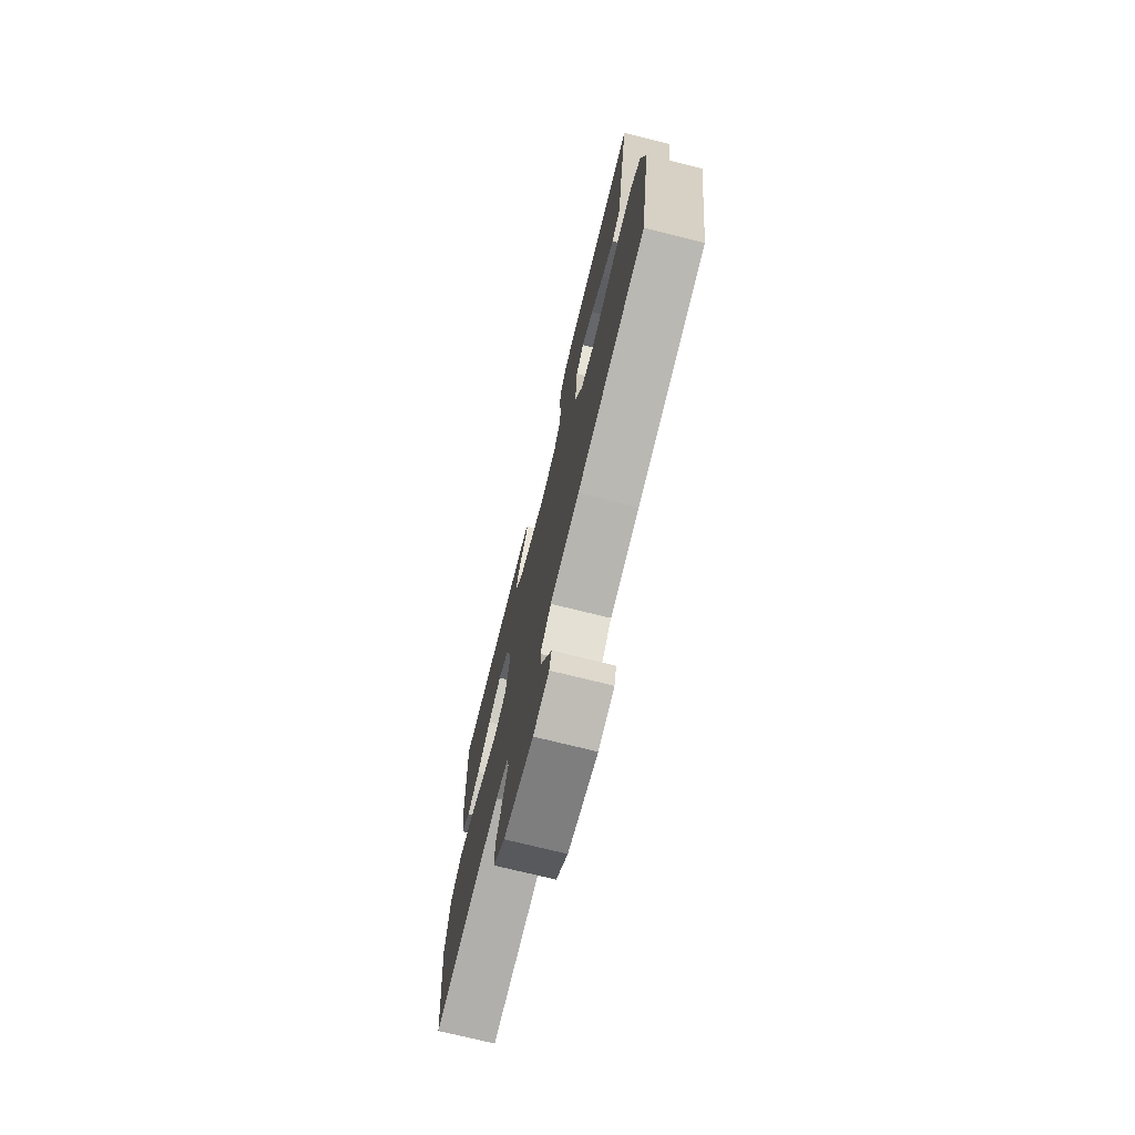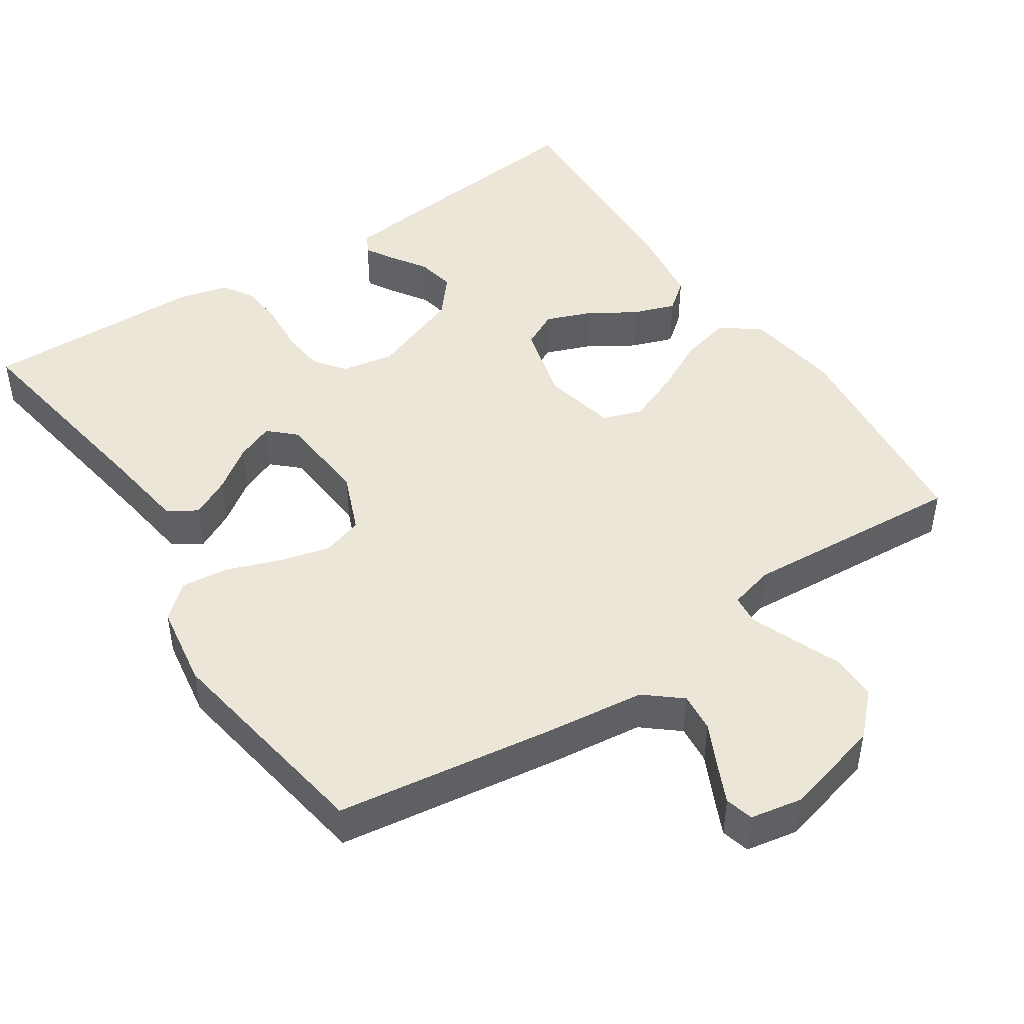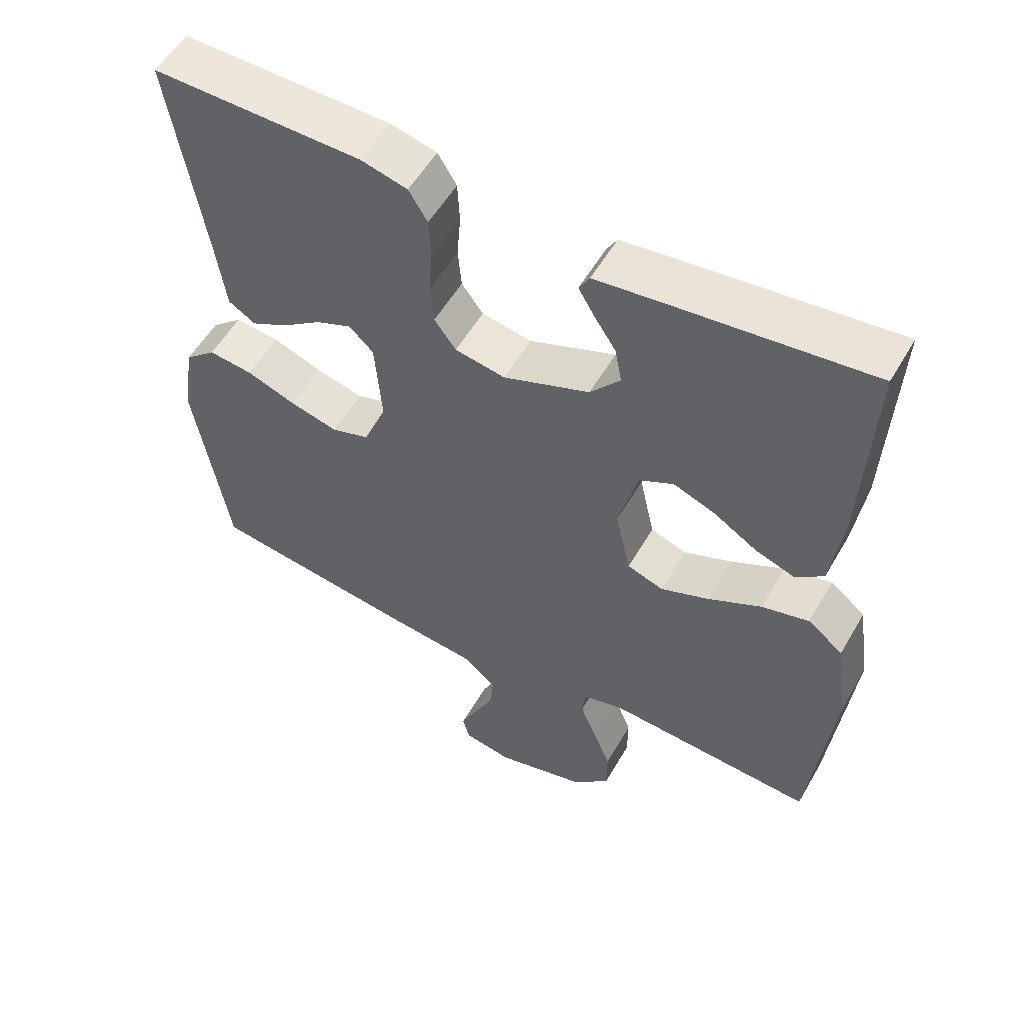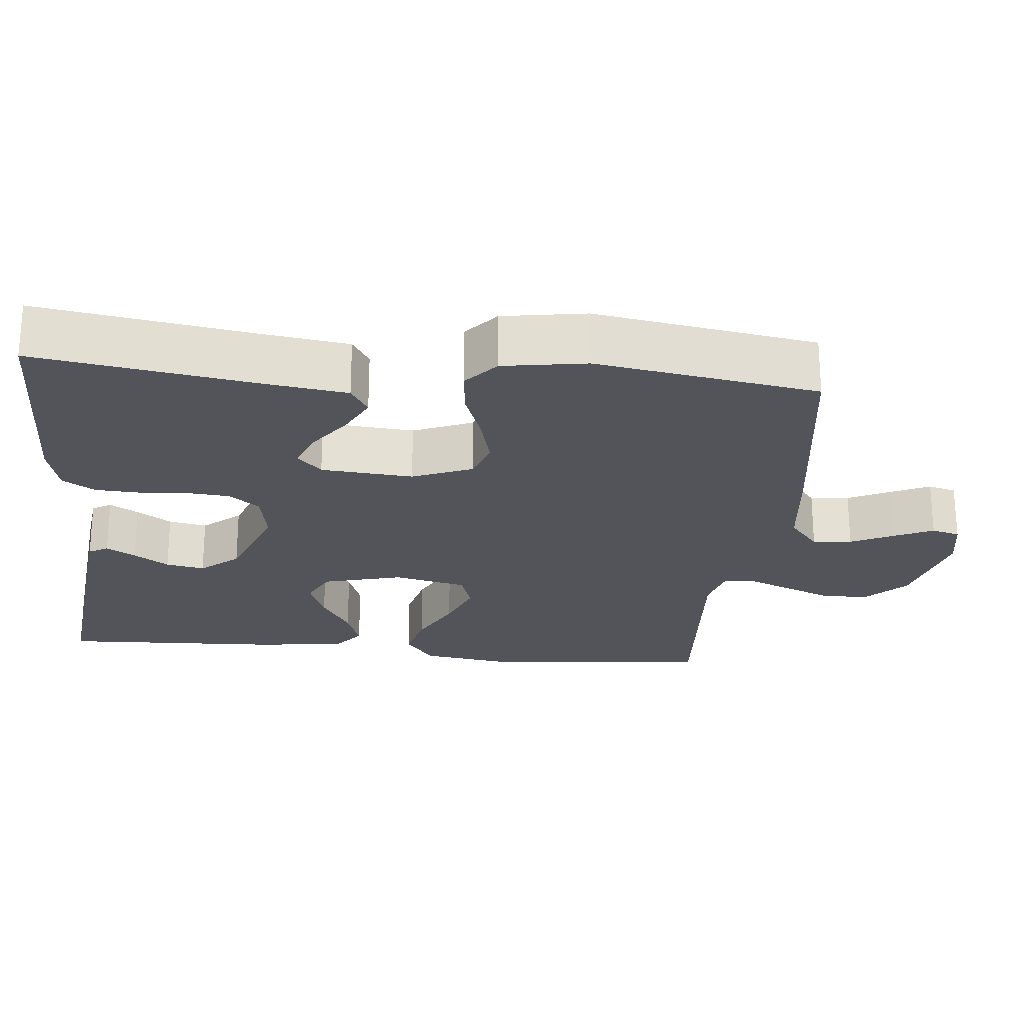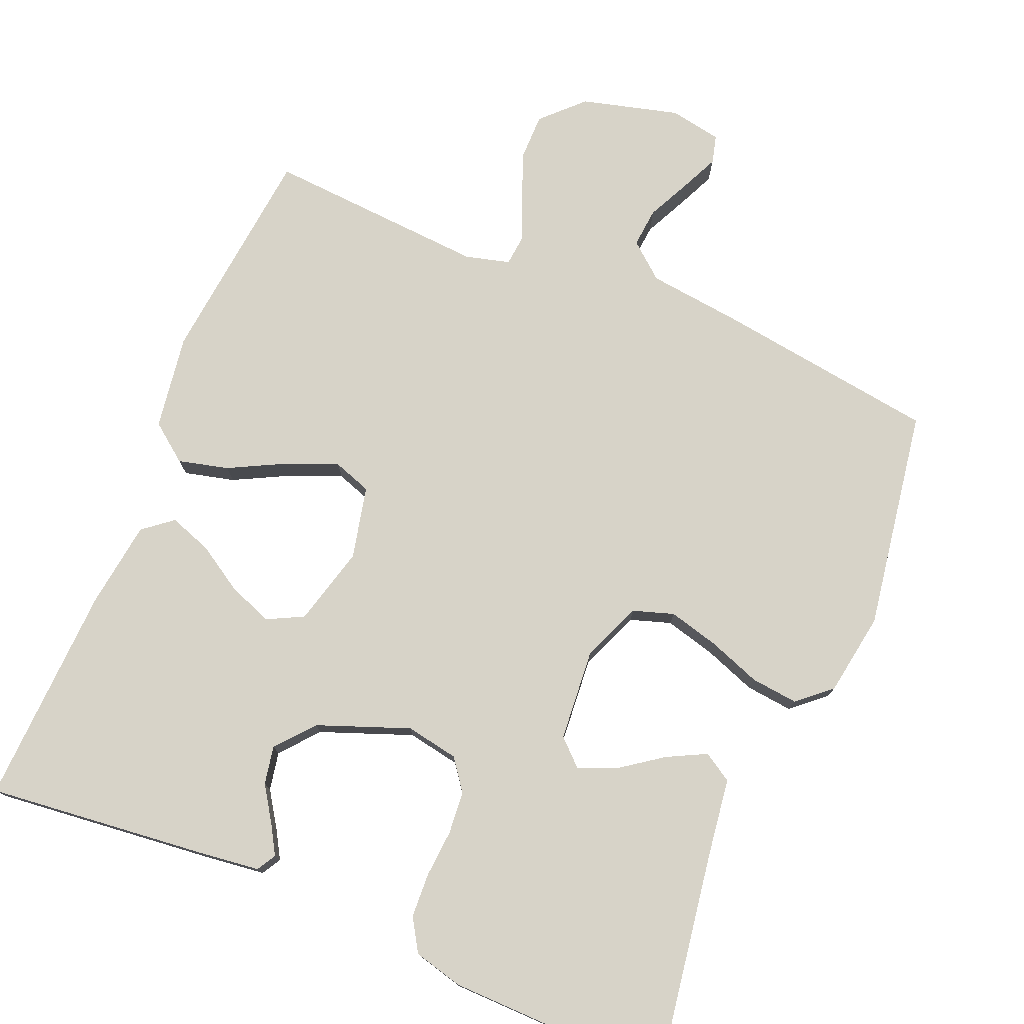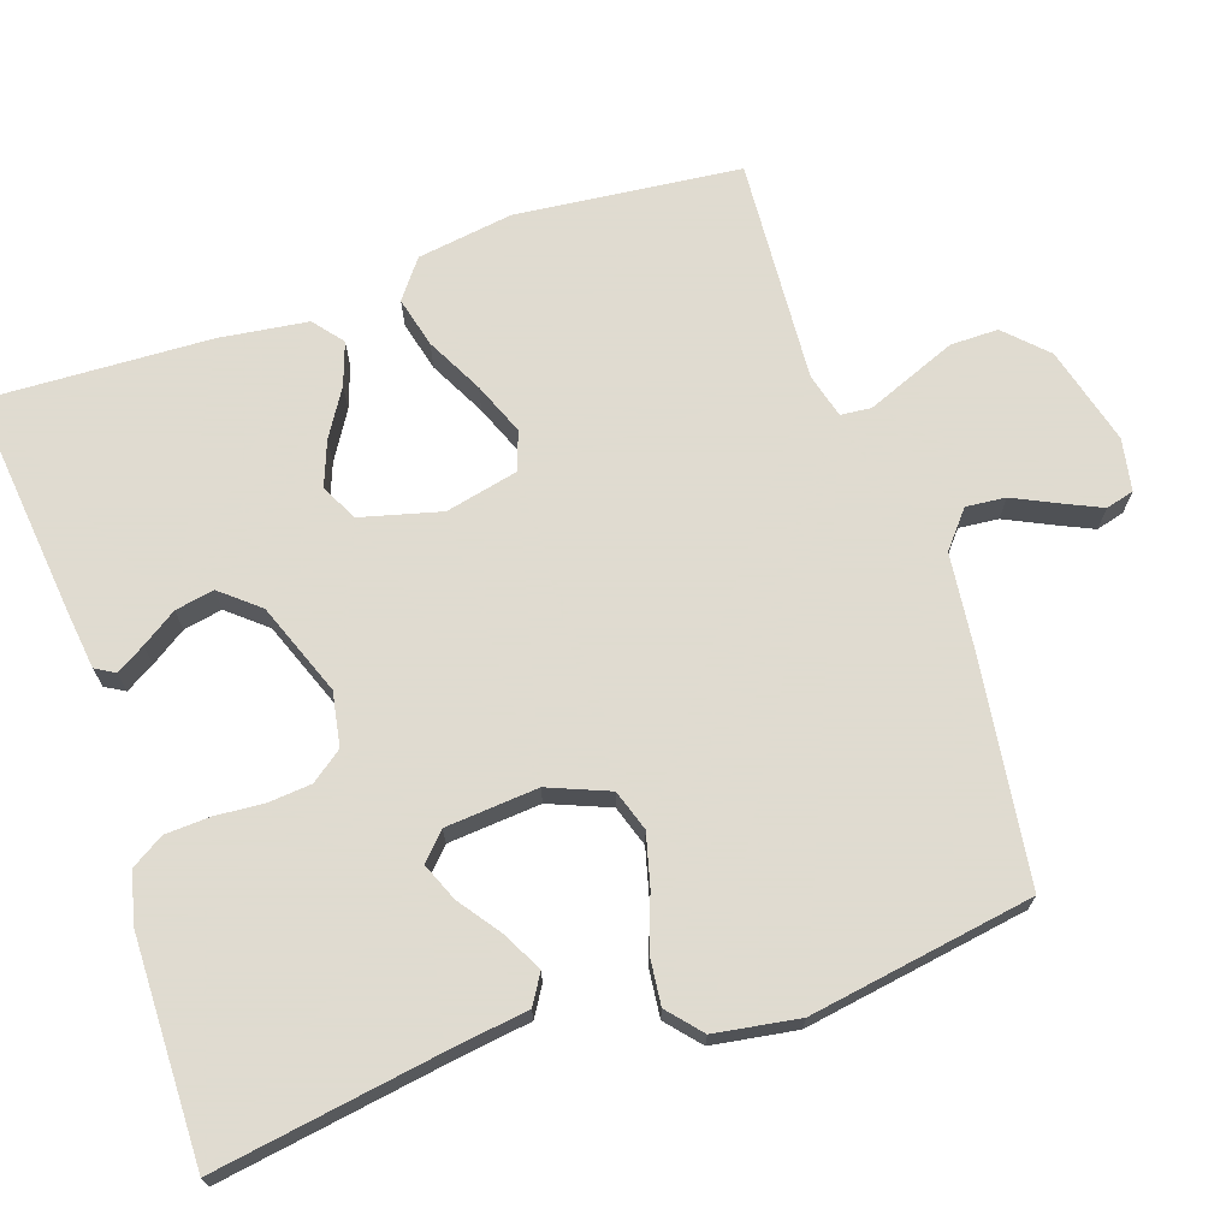
<metadata>
{"format":"obj","ext":"obj","renderer":"f3d","projection":"perspective","resolution":1024,"background":"white","views":[{"elev":-74.4,"azim":76.1,"up":"+Z"},{"elev":46.3,"azim":146.4,"up":"+Y"},{"elev":54.9,"azim":-150.4,"up":"+Z"},{"elev":-23.8,"azim":84.4,"up":"+Y"},{"elev":76.6,"azim":22.7,"up":"+Y"},{"elev":70.2,"azim":71.2,"up":"+Y"}]}
</metadata>
<code>
v -0.5 0.07 -0.5
v -0.532 0.07 -0.2
v -0.513 0.07 -0.071
v -0.462 0.07 -0.032
v -0.394 0.07 -0.049
v -0.318 0.07 -0.088
v -0.248 0.07 -0.116
v -0.196 0.07 -0.098
v -0.174 0.07 0
v -0.202 0.07 0.107
v -0.251 0.07 0.132
v -0.311 0.07 0.109
v -0.374 0.07 0.07
v -0.431 0.07 0.05
v -0.471 0.07 0.082
v -0.487 0.07 0.2
v -0.5 0.07 0.5
v -0.2 0.07 0.468
v -0.118 0.07 0.458
v -0.103 0.07 0.432
v -0.126 0.07 0.393
v -0.157 0.07 0.346
v -0.167 0.07 0.294
v -0.124 0.07 0.243
v 0 0.07 0.196
v 0.072 0.07 0.209
v 0.103 0.07 0.251
v 0.108 0.07 0.309
v 0.103 0.07 0.374
v 0.106 0.07 0.434
v 0.133 0.07 0.478
v 0.2 0.07 0.495
v 0.5 0.07 0.5
v 0.453 0.07 0.2
v 0.438 0.07 0.092
v 0.399 0.07 0.068
v 0.346 0.07 0.095
v 0.289 0.07 0.136
v 0.238 0.07 0.157
v 0.203 0.07 0.124
v 0.193 0.07 0
v 0.226 0.07 -0.081
v 0.281 0.07 -0.099
v 0.35 0.07 -0.081
v 0.421 0.07 -0.055
v 0.485 0.07 -0.048
v 0.53 0.07 -0.087
v 0.548 0.07 -0.2
v 0.5 0.07 -0.5
v 0.2 0.07 -0.542
v 0.071 0.07 -0.557
v 0.023 0.07 -0.597
v 0.028 0.07 -0.65
v 0.056 0.07 -0.708
v 0.08 0.07 -0.76
v 0.07 0.07 -0.798
v 0 0.07 -0.811
v -0.132 0.07 -0.776
v -0.185 0.07 -0.723
v -0.185 0.07 -0.659
v -0.159 0.07 -0.594
v -0.136 0.07 -0.537
v -0.14 0.07 -0.496
v -0.2 0.07 -0.48
v -0.5 0 -0.5
v -0.532 0 -0.2
v -0.513 0 -0.071
v -0.462 0 -0.032
v -0.394 0 -0.049
v -0.318 0 -0.088
v -0.248 0 -0.116
v -0.196 0 -0.098
v -0.174 0 0
v -0.202 0 0.107
v -0.251 0 0.132
v -0.311 0 0.109
v -0.374 0 0.07
v -0.431 0 0.05
v -0.471 0 0.082
v -0.487 0 0.2
v -0.5 0 0.5
v -0.2 0 0.468
v -0.118 0 0.458
v -0.103 0 0.432
v -0.126 0 0.393
v -0.157 0 0.346
v -0.167 0 0.294
v -0.124 0 0.243
v 0 0 0.196
v 0.072 0 0.209
v 0.103 0 0.251
v 0.108 0 0.309
v 0.103 0 0.374
v 0.106 0 0.434
v 0.133 0 0.478
v 0.2 0 0.495
v 0.5 0 0.5
v 0.453 0 0.2
v 0.438 0 0.092
v 0.399 0 0.068
v 0.346 0 0.095
v 0.289 0 0.136
v 0.238 0 0.157
v 0.203 0 0.124
v 0.193 0 0
v 0.226 0 -0.081
v 0.281 0 -0.099
v 0.35 0 -0.081
v 0.421 0 -0.055
v 0.485 0 -0.048
v 0.53 0 -0.087
v 0.548 0 -0.2
v 0.5 0 -0.5
v 0.2 0 -0.542
v 0.071 0 -0.557
v 0.023 0 -0.597
v 0.028 0 -0.65
v 0.056 0 -0.708
v 0.08 0 -0.76
v 0.07 0 -0.798
v 0 0 -0.811
v -0.132 0 -0.776
v -0.185 0 -0.723
v -0.185 0 -0.659
v -0.159 0 -0.594
v -0.136 0 -0.537
v -0.14 0 -0.496
v -0.2 0 -0.48
f 60 61 62
f 59 60 62
f 58 59 62
f 57 58 62
f 56 57 62
f 55 56 62
f 54 55 62
f 53 54 62
f 52 53 62 63
f 51 52 63
f 50 51 63
f 49 50 63
f 48 49 63
f 47 48 63
f 46 47 63
f 45 46 63
f 44 45 63
f 43 44 63 64
f 36 37 38
f 35 36 38
f 34 35 38
f 34 38 39
f 33 34 39
f 32 33 39
f 31 32 39
f 30 31 39
f 29 30 39
f 28 29 39
f 27 28 39 40
f 20 21 22
f 19 20 22
f 18 19 22
f 17 18 22
f 16 17 22
f 15 16 22
f 14 15 22
f 13 14 22
f 12 13 22 23
f 11 12 23 24
f 4 5 6
f 3 4 6
f 2 3 6
f 1 2 6
f 64 1 6
f 64 6 7
f 64 7 8
f 43 64 8
f 42 43 8
f 41 42 8 9
f 26 27 40 41
f 41 9 10
f 26 41 10
f 25 26 10
f 10 11 24 25
f 126 125 124
f 126 124 123
f 126 123 122
f 126 122 121
f 126 121 120
f 126 120 119
f 126 119 118
f 126 118 117
f 127 126 117 116
f 127 116 115
f 127 115 114
f 127 114 113
f 127 113 112
f 127 112 111
f 127 111 110
f 127 110 109
f 127 109 108
f 128 127 108 107
f 102 101 100
f 102 100 99
f 102 99 98
f 103 102 98
f 103 98 97
f 103 97 96
f 103 96 95
f 103 95 94
f 103 94 93
f 103 93 92
f 104 103 92 91
f 86 85 84
f 86 84 83
f 86 83 82
f 86 82 81
f 86 81 80
f 86 80 79
f 86 79 78
f 86 78 77
f 87 86 77 76
f 88 87 76 75
f 70 69 68
f 70 68 67
f 70 67 66
f 70 66 65
f 70 65 128
f 71 70 128
f 72 71 128
f 72 128 107
f 72 107 106
f 73 72 106 105
f 105 104 91 90
f 74 73 105
f 74 105 90
f 74 90 89
f 89 88 75 74
f 1 65 66 2
f 2 66 67 3
f 3 67 68 4
f 4 68 69 5
f 5 69 70 6
f 6 70 71 7
f 7 71 72 8
f 8 72 73 9
f 9 73 74 10
f 10 74 75 11
f 11 75 76 12
f 12 76 77 13
f 13 77 78 14
f 14 78 79 15
f 15 79 80 16
f 16 80 81 17
f 17 81 82 18
f 18 82 83 19
f 19 83 84 20
f 20 84 85 21
f 21 85 86 22
f 22 86 87 23
f 23 87 88 24
f 24 88 89 25
f 25 89 90 26
f 26 90 91 27
f 27 91 92 28
f 28 92 93 29
f 29 93 94 30
f 30 94 95 31
f 31 95 96 32
f 32 96 97 33
f 33 97 98 34
f 34 98 99 35
f 35 99 100 36
f 36 100 101 37
f 37 101 102 38
f 38 102 103 39
f 39 103 104 40
f 40 104 105 41
f 41 105 106 42
f 42 106 107 43
f 43 107 108 44
f 44 108 109 45
f 45 109 110 46
f 46 110 111 47
f 47 111 112 48
f 48 112 113 49
f 49 113 114 50
f 50 114 115 51
f 51 115 116 52
f 52 116 117 53
f 53 117 118 54
f 54 118 119 55
f 55 119 120 56
f 56 120 121 57
f 57 121 122 58
f 58 122 123 59
f 59 123 124 60
f 60 124 125 61
f 61 125 126 62
f 62 126 127 63
f 63 127 128 64
f 64 128 65 1

</code>
